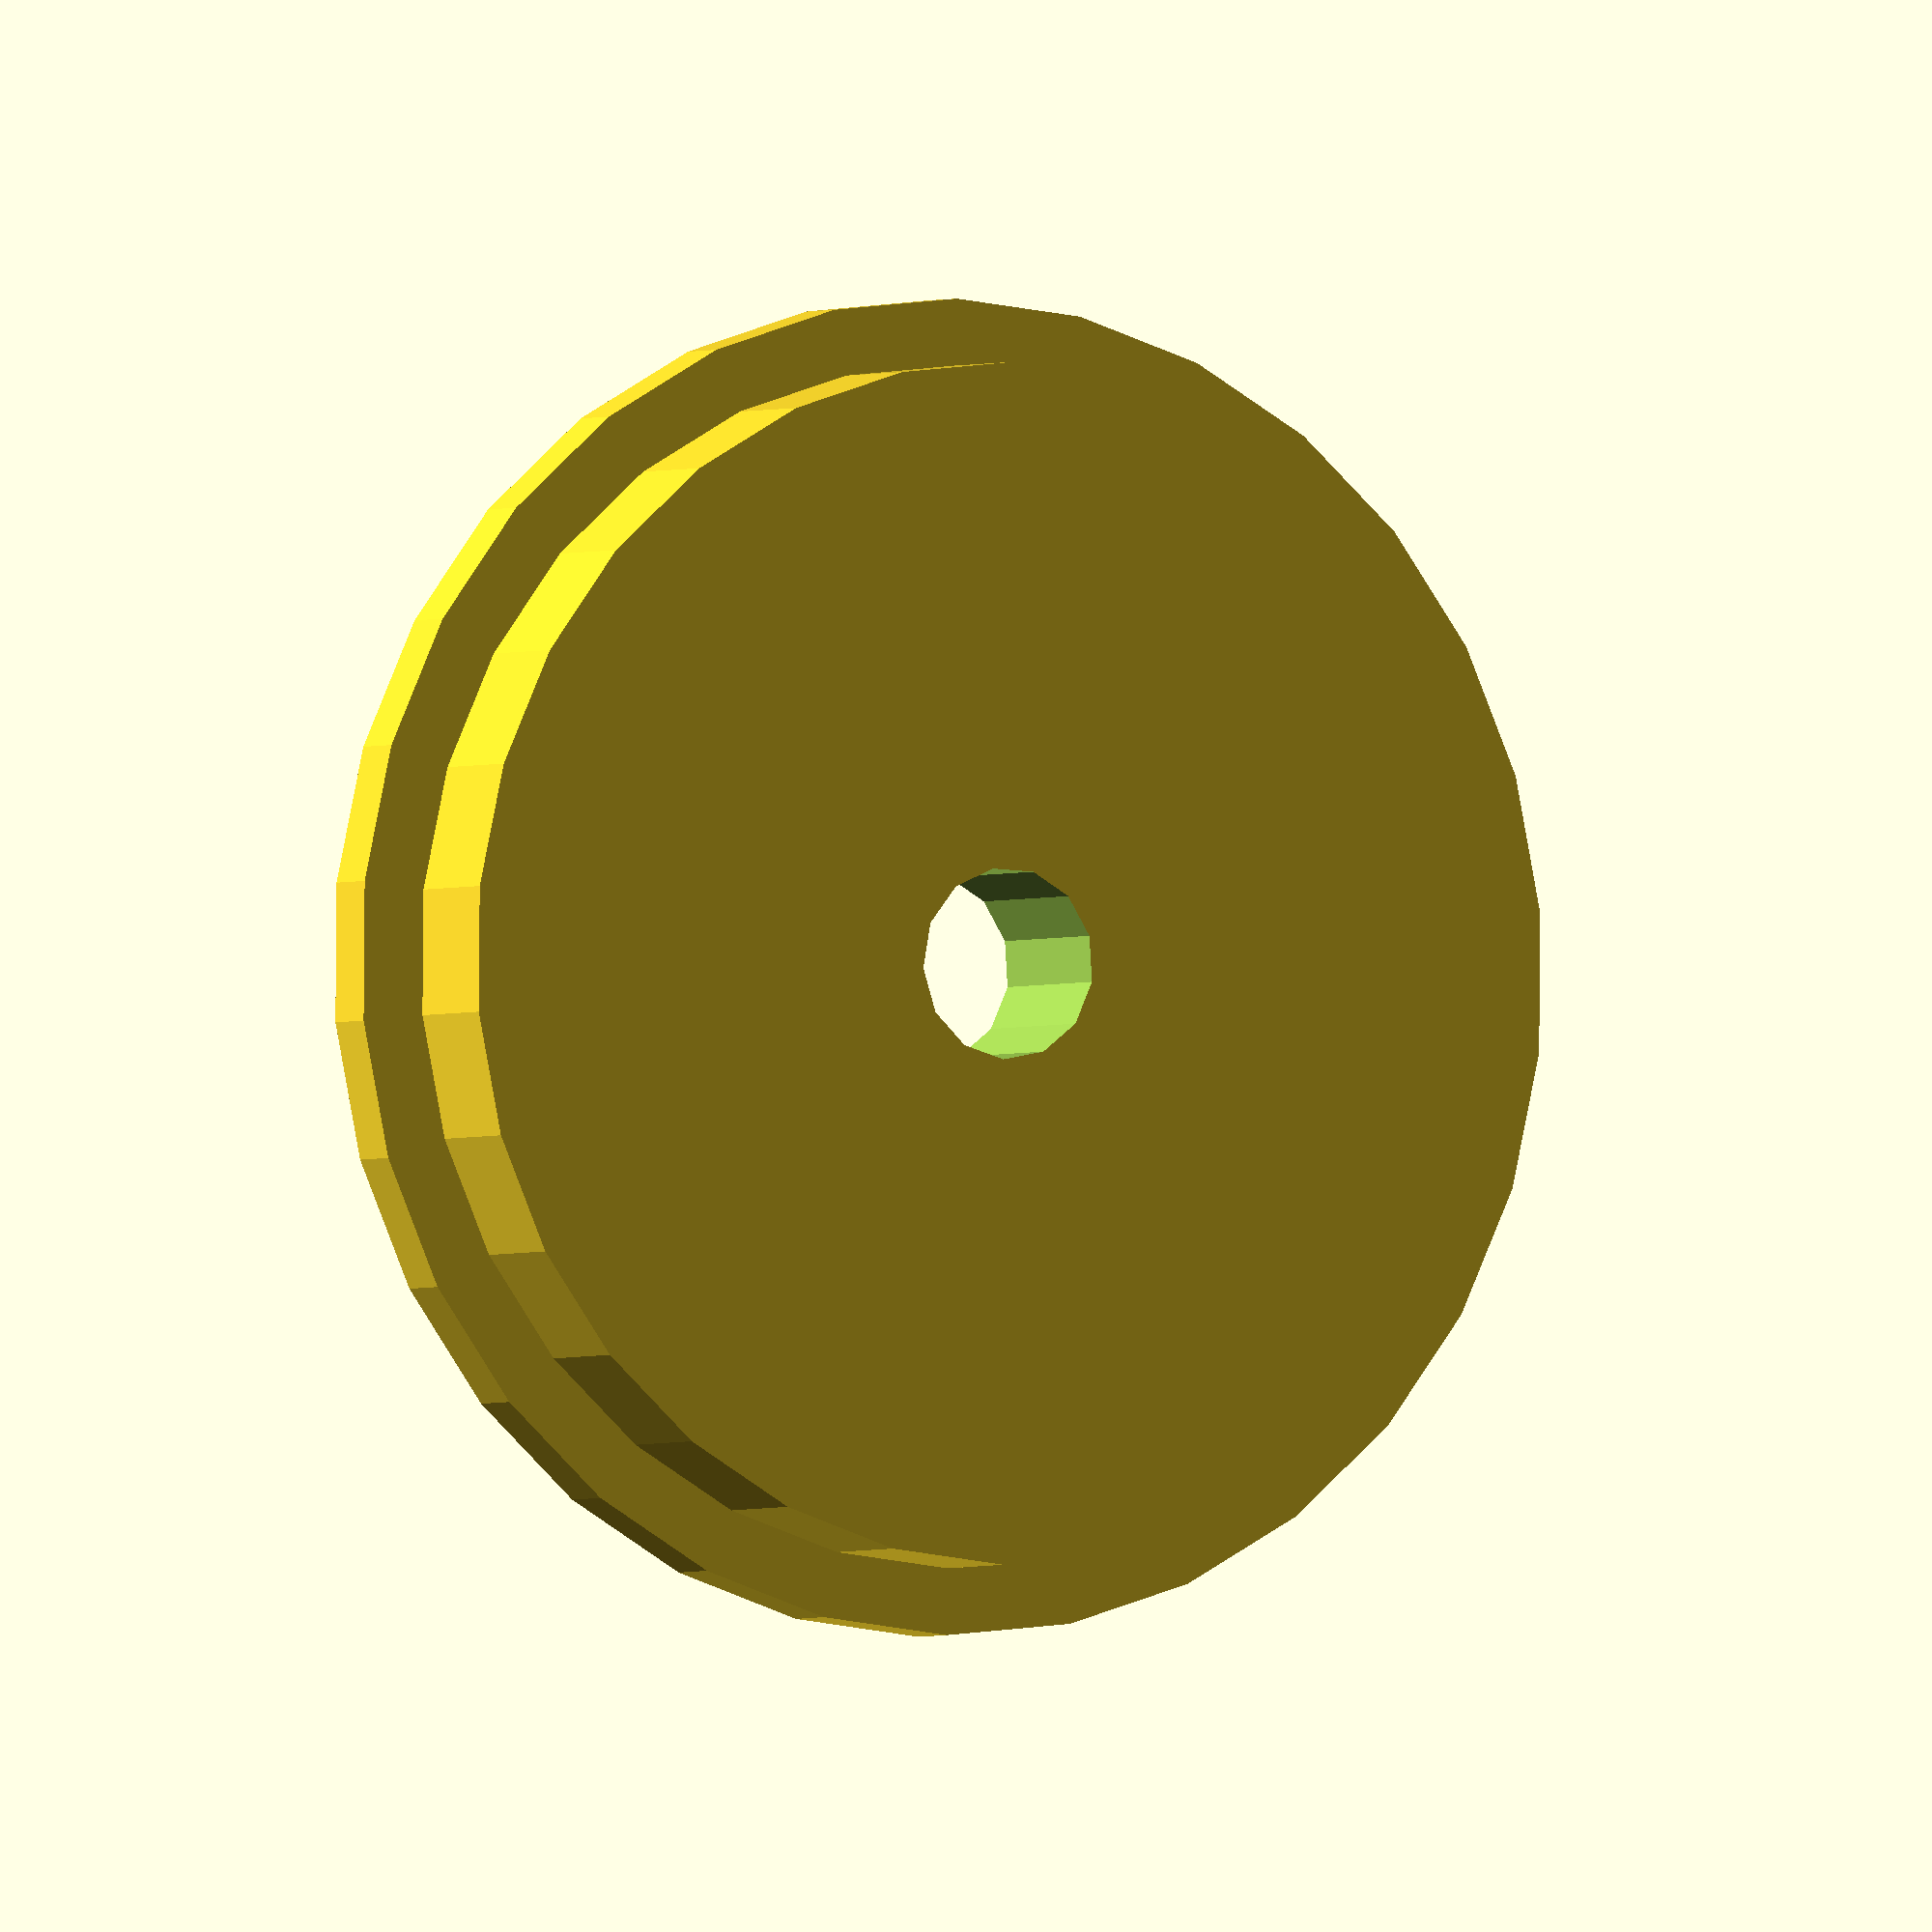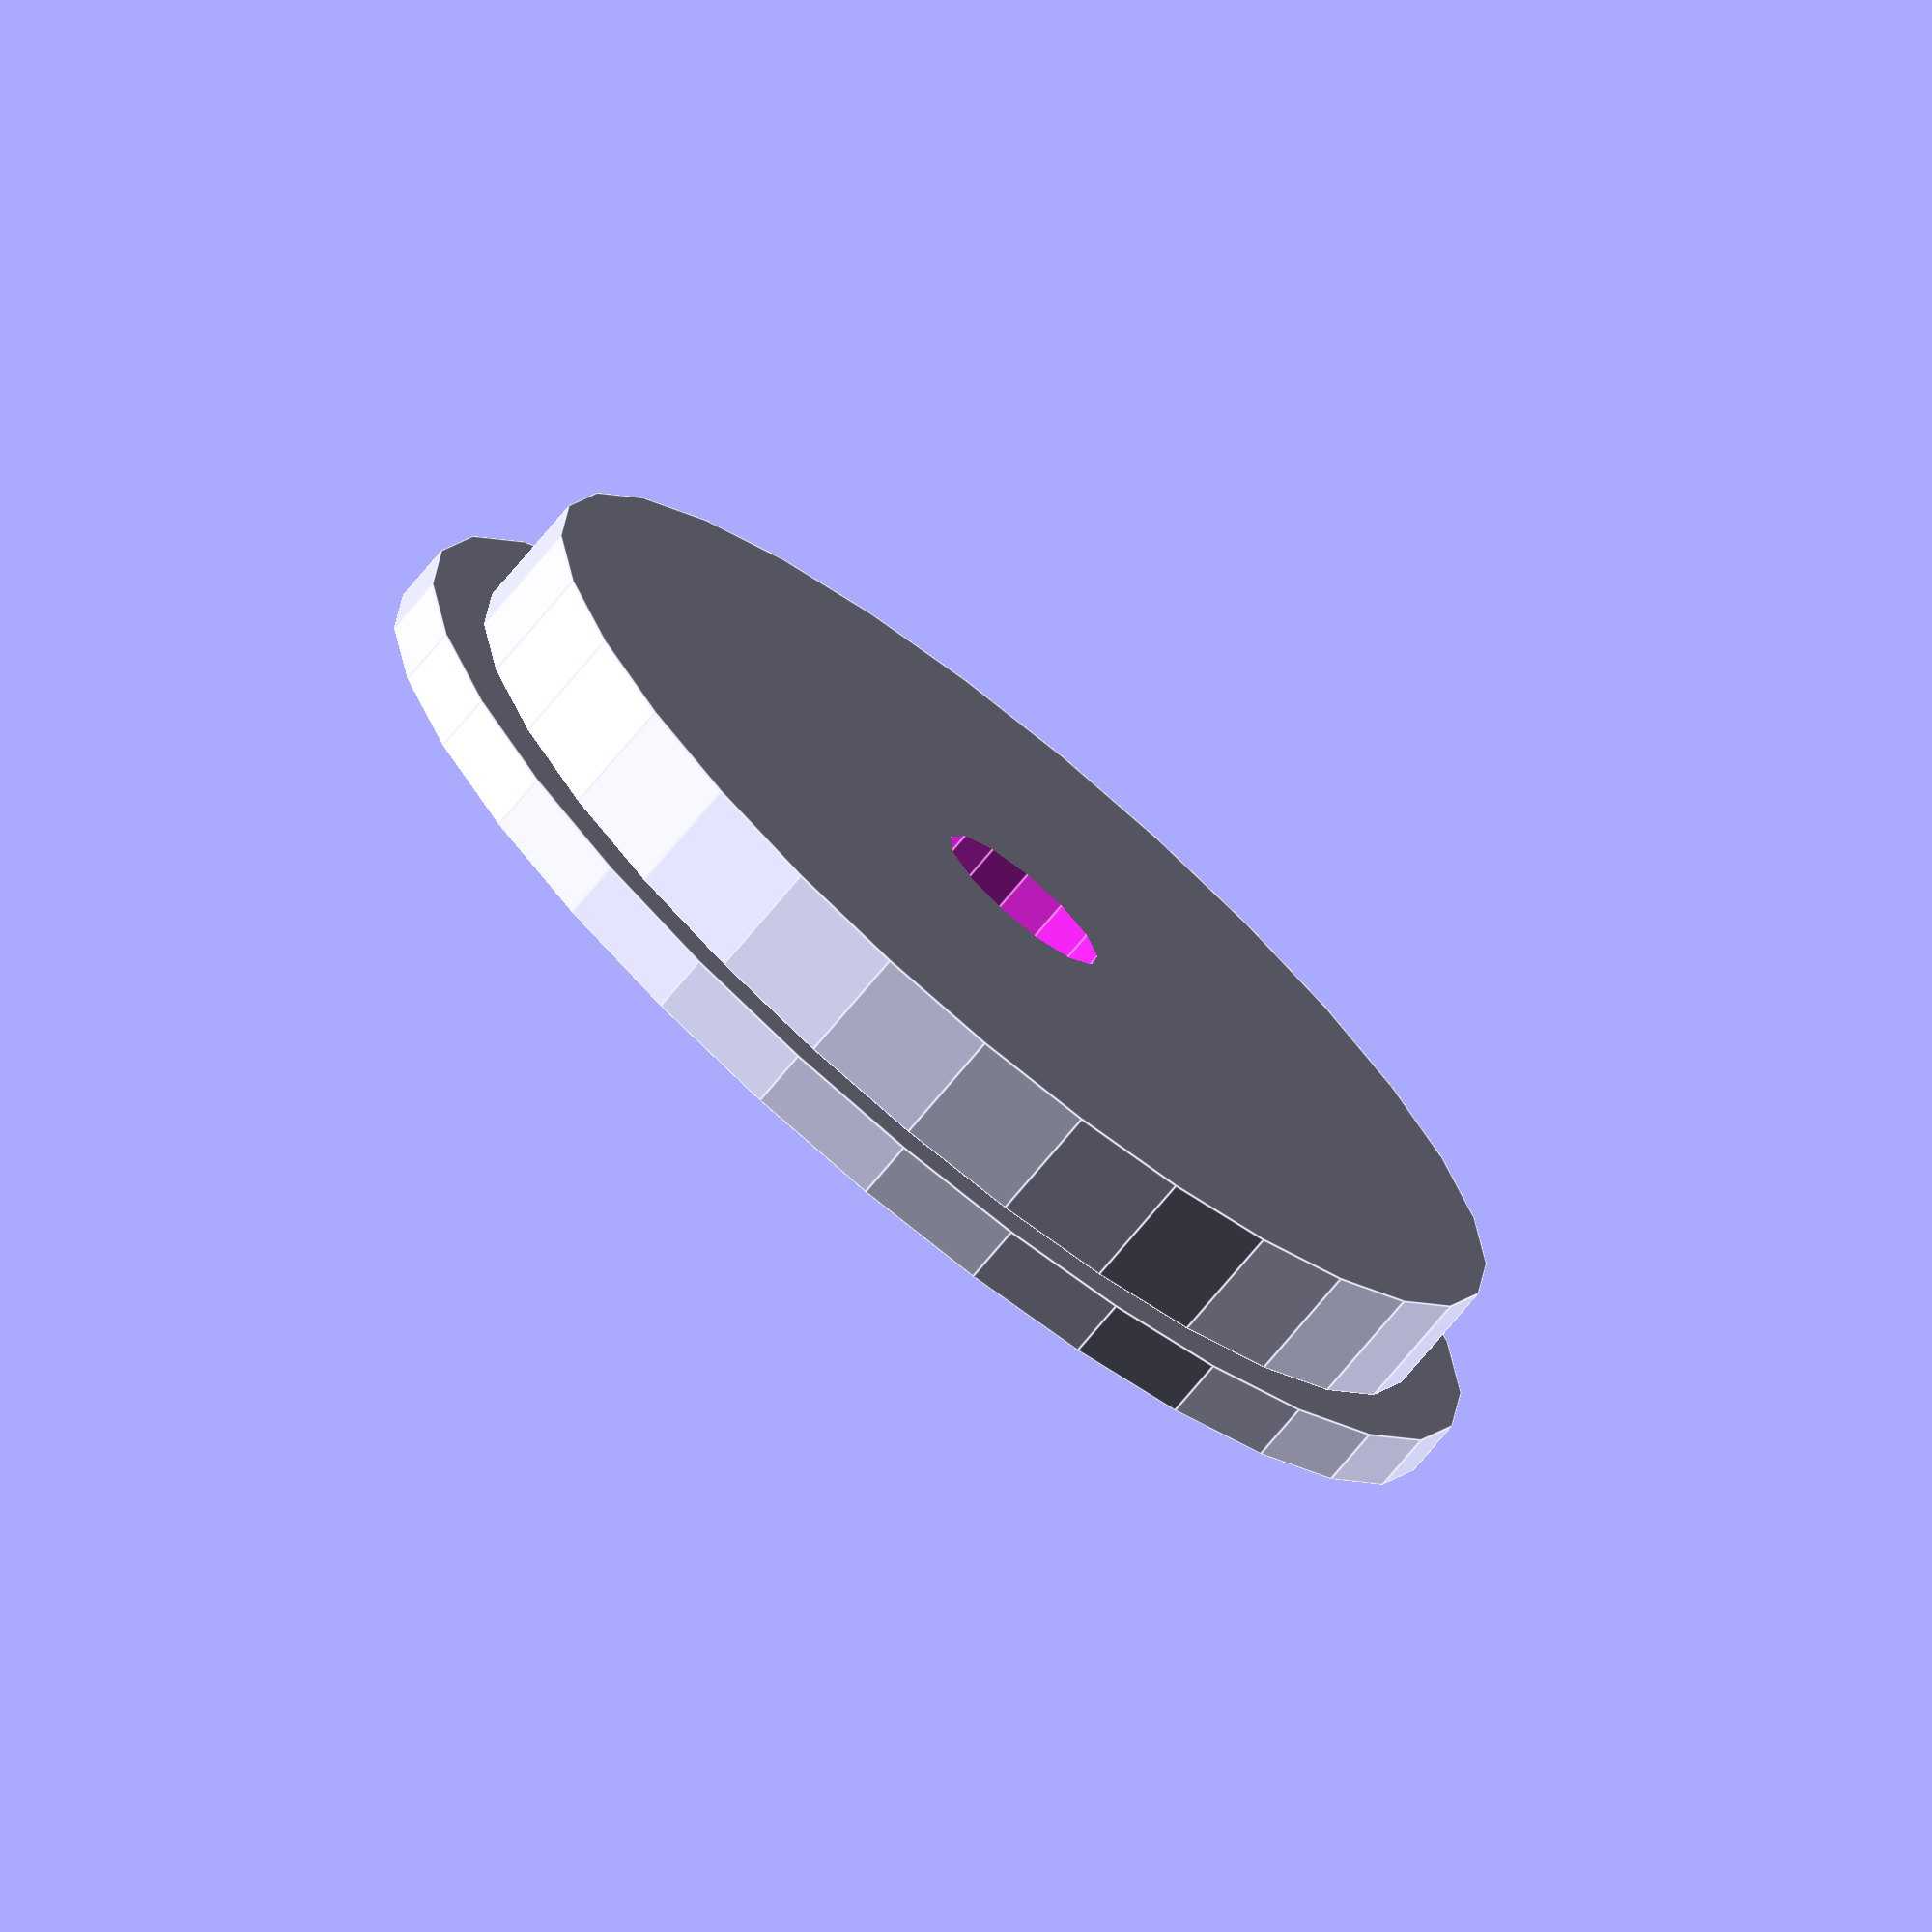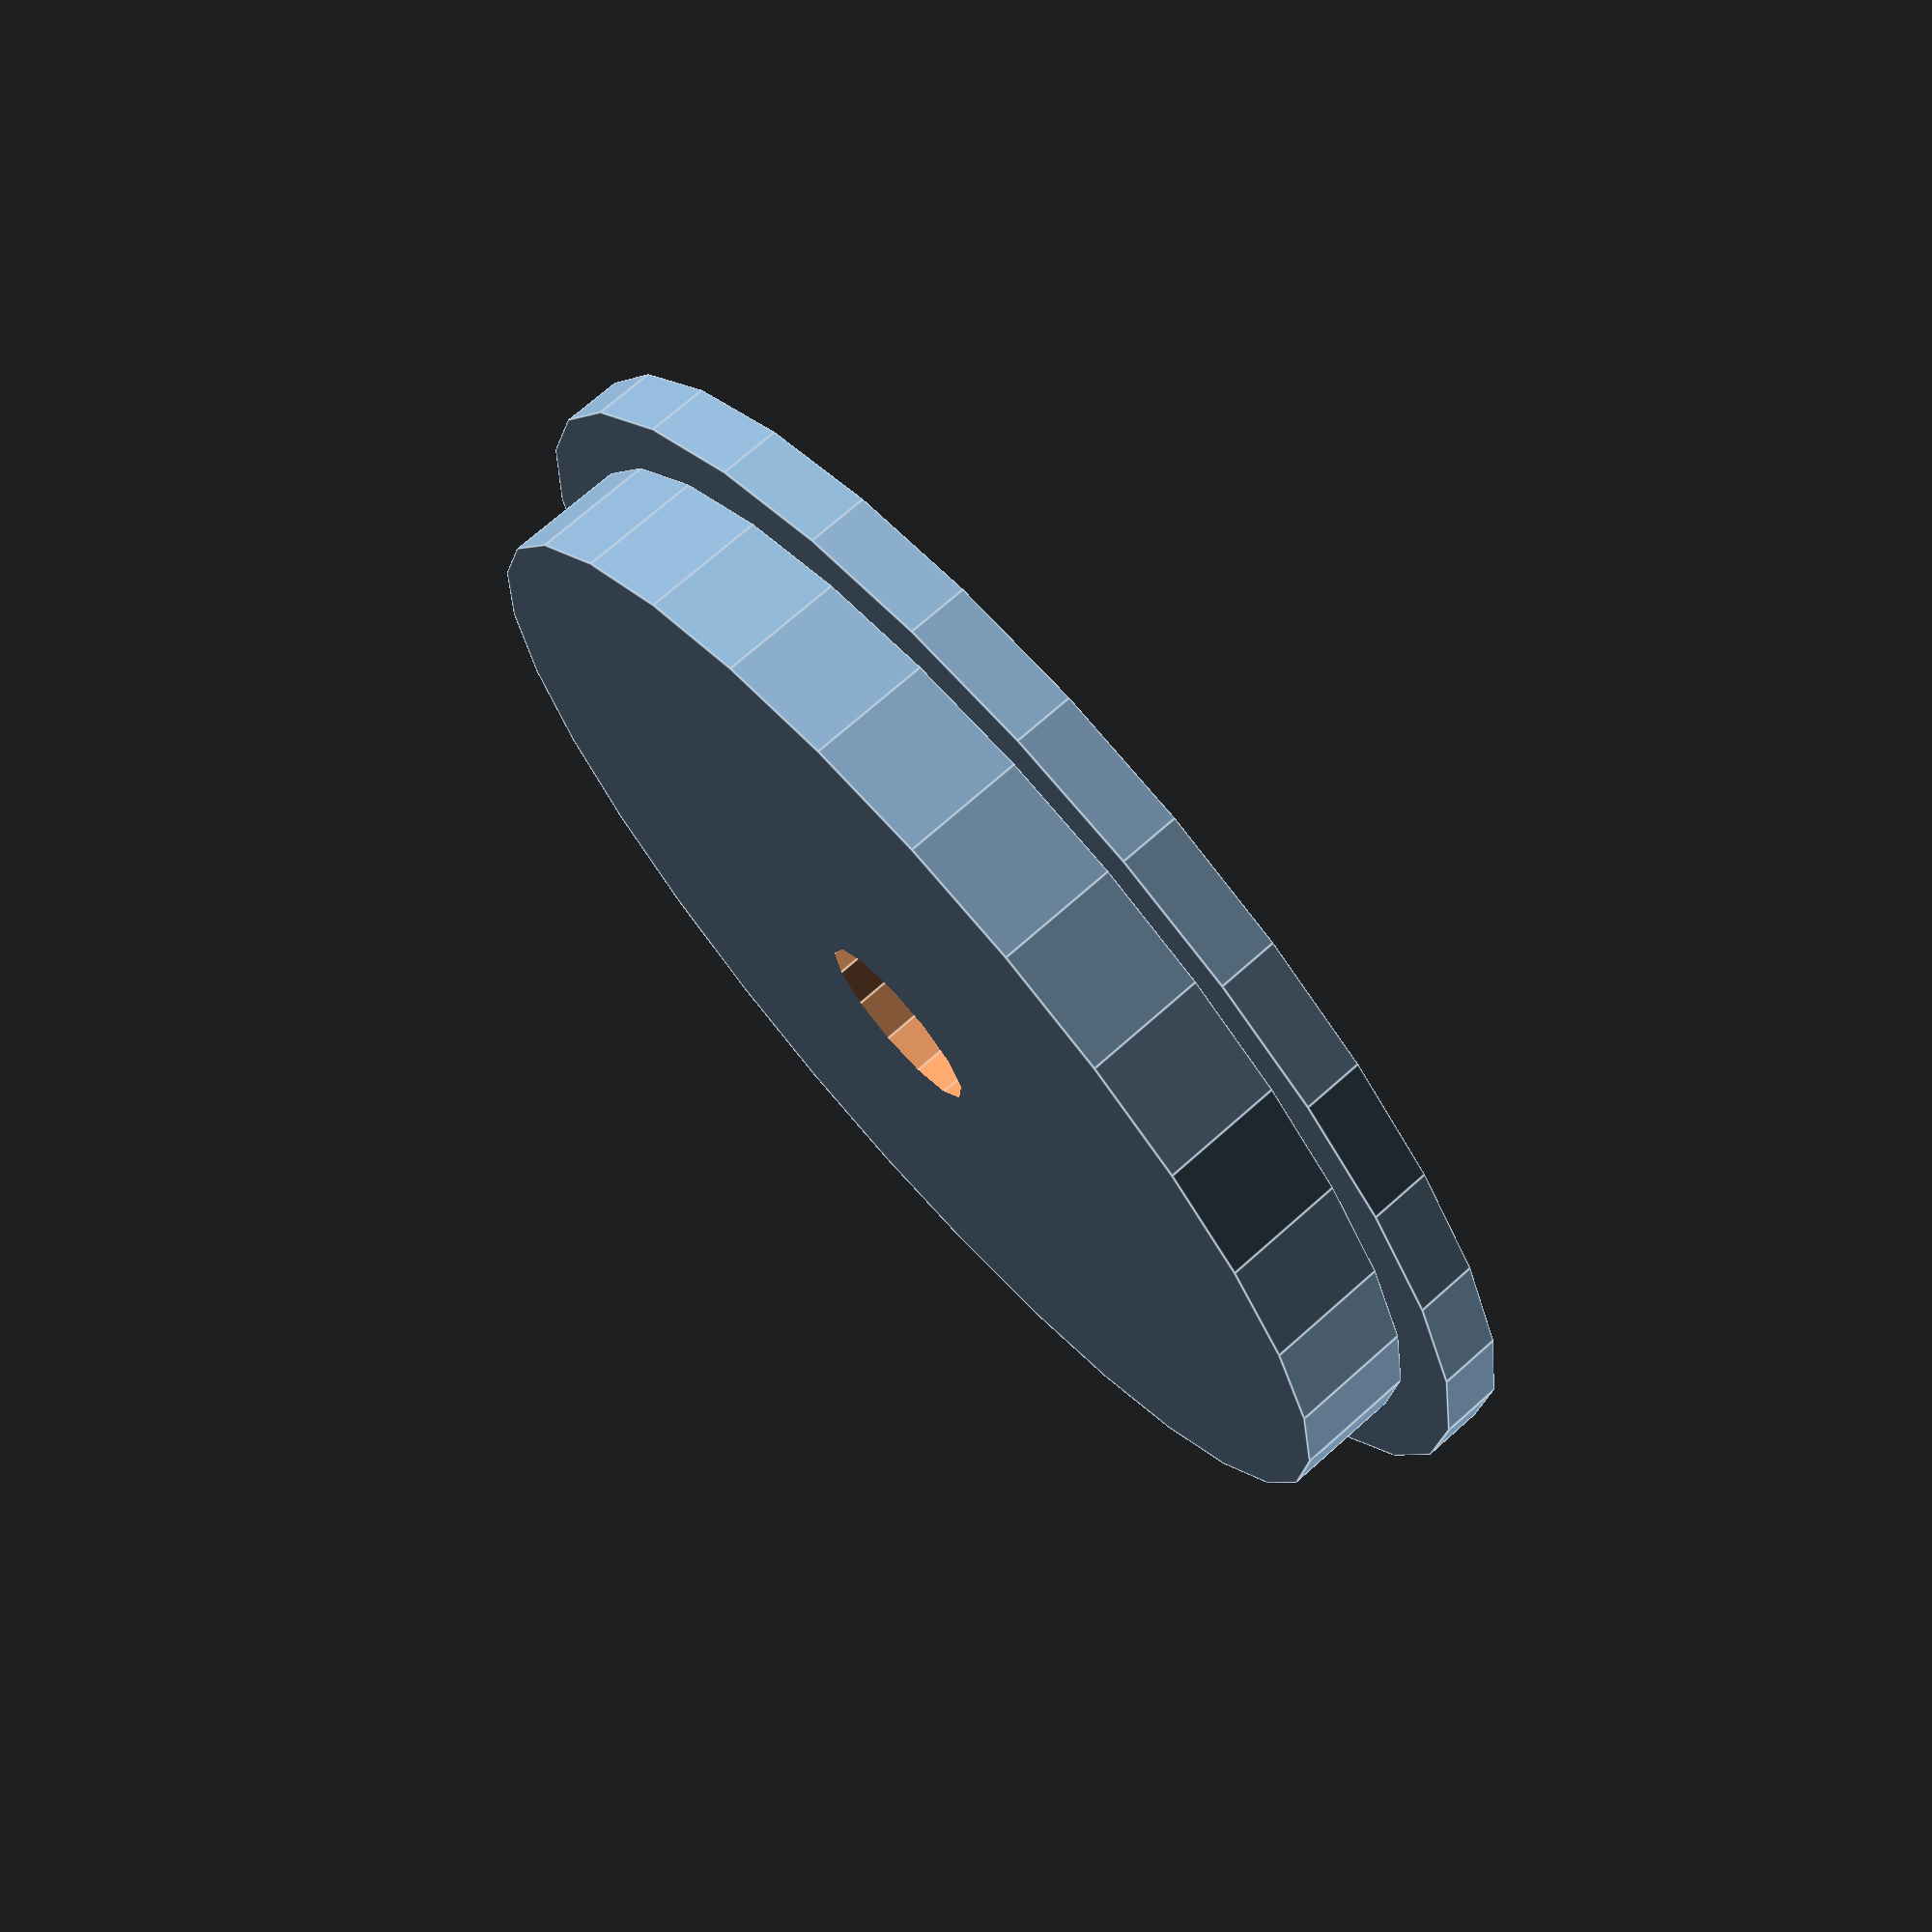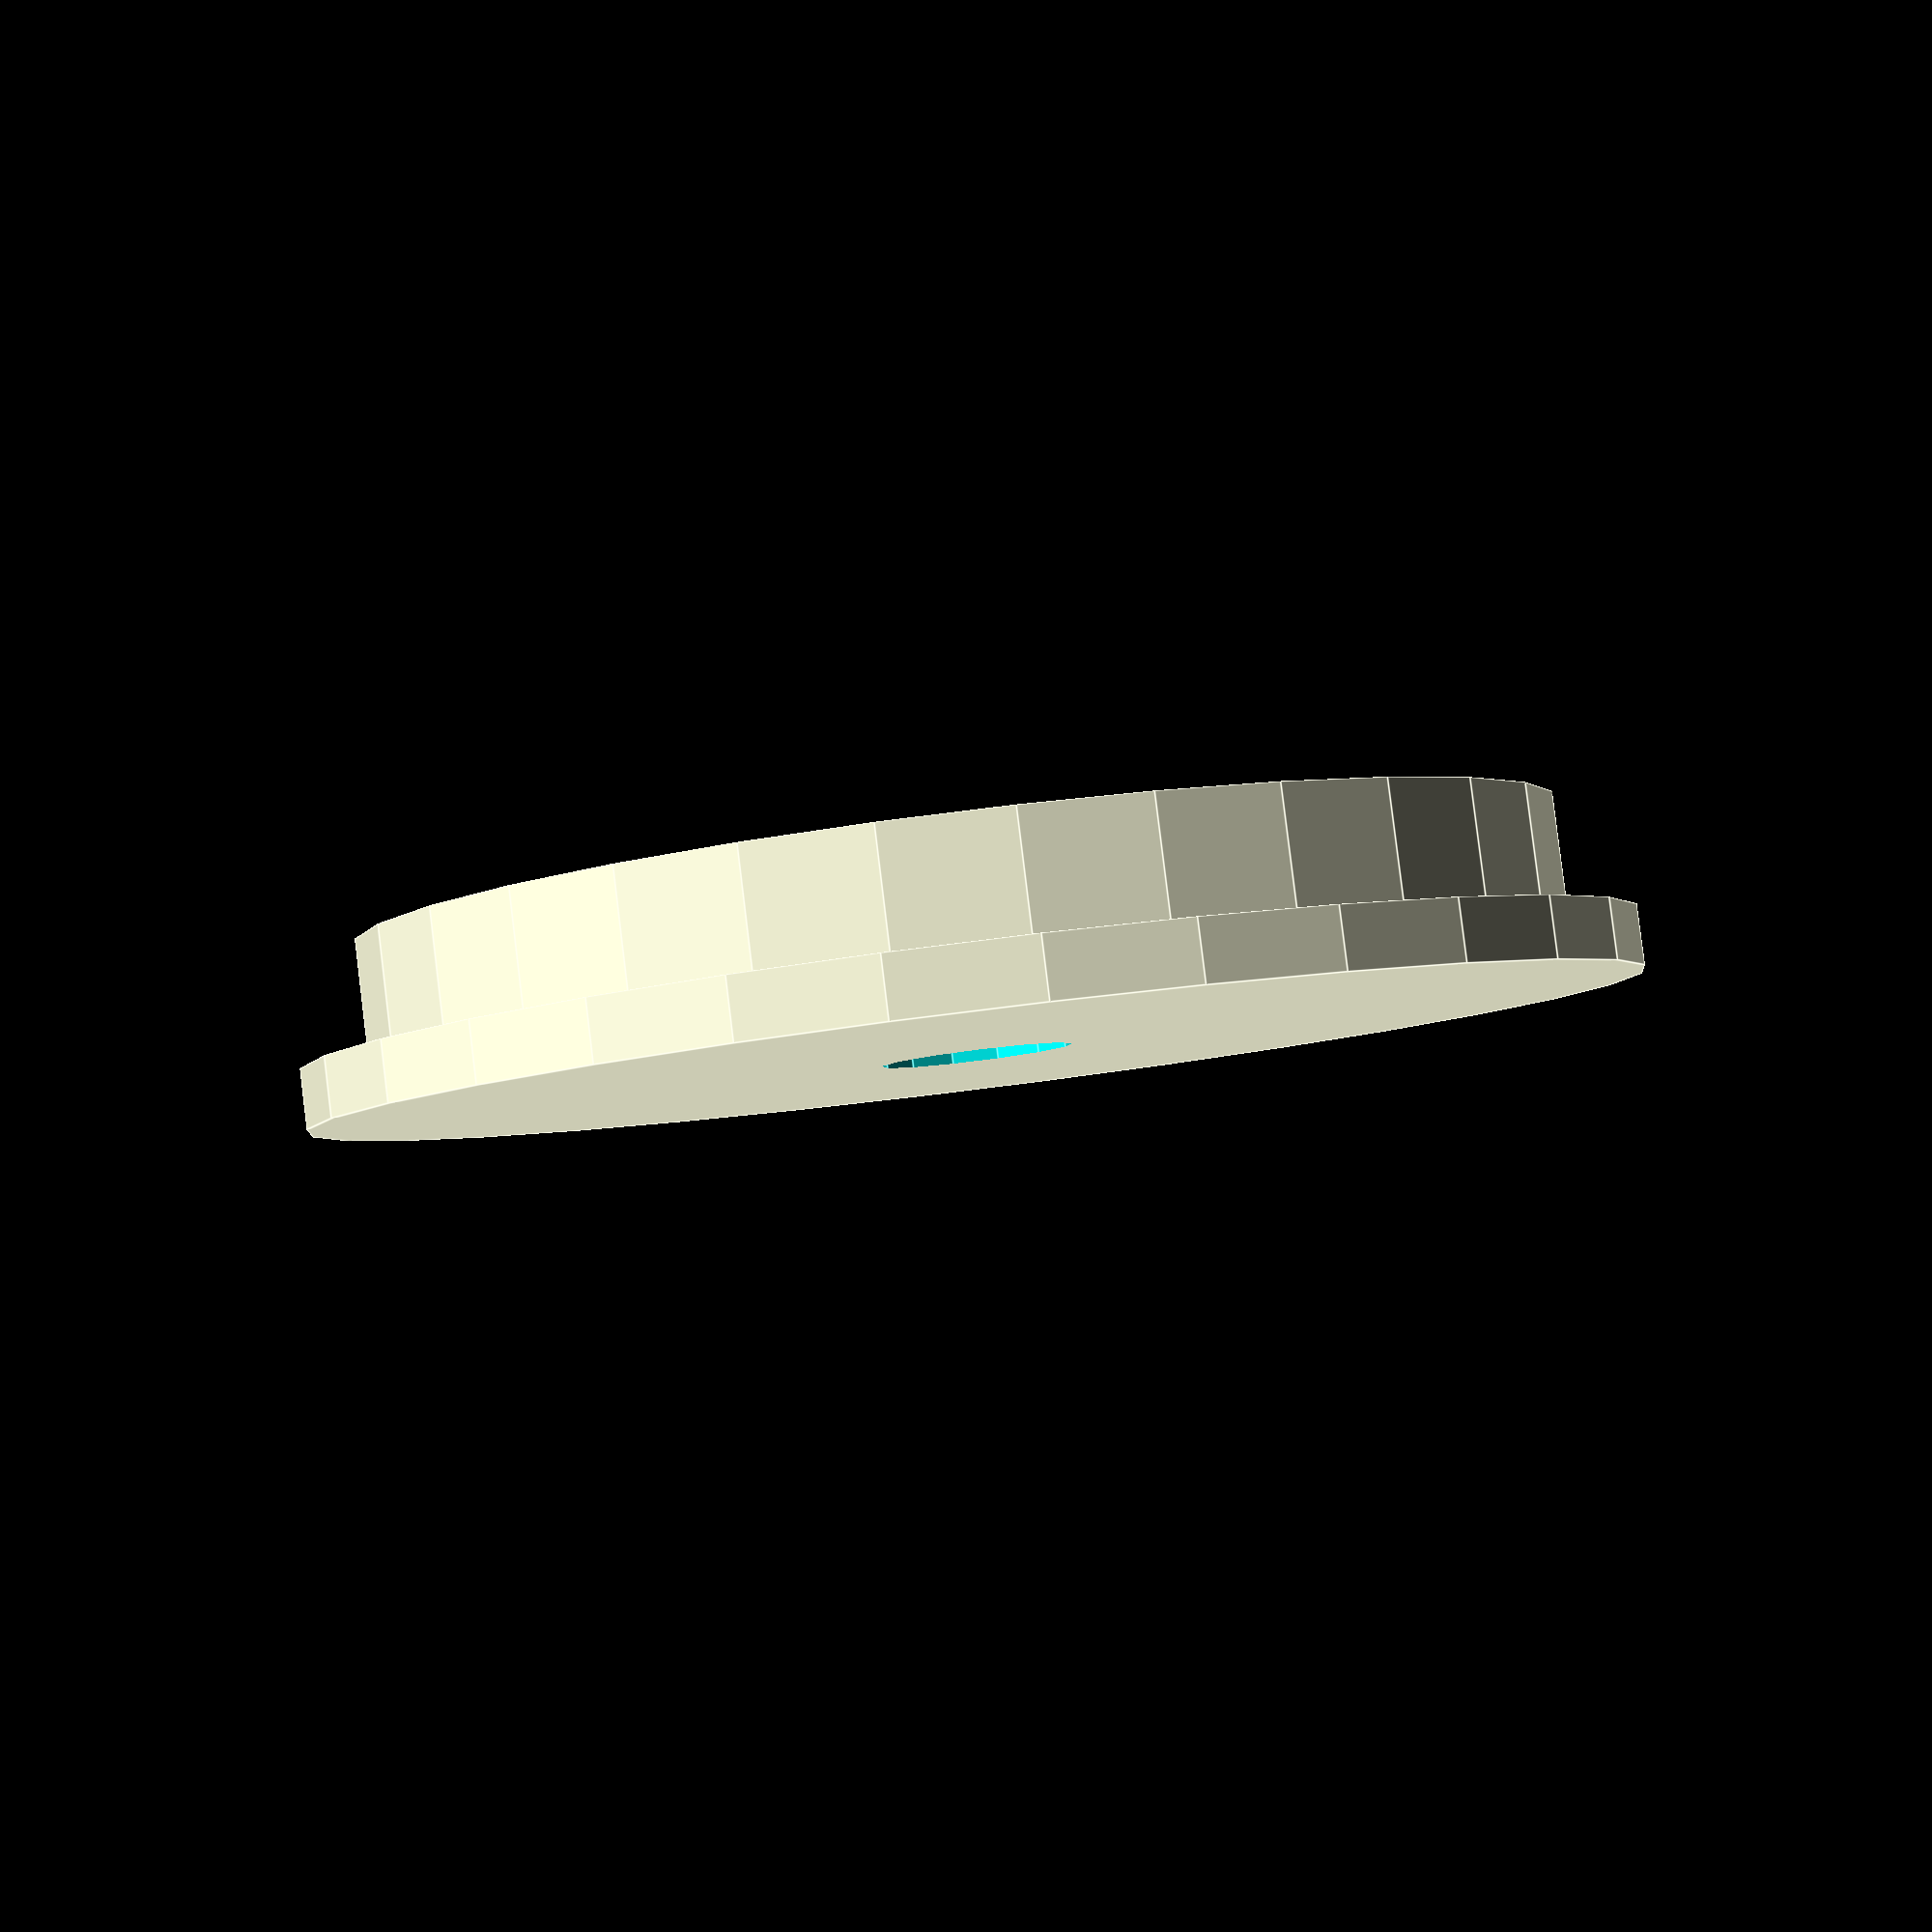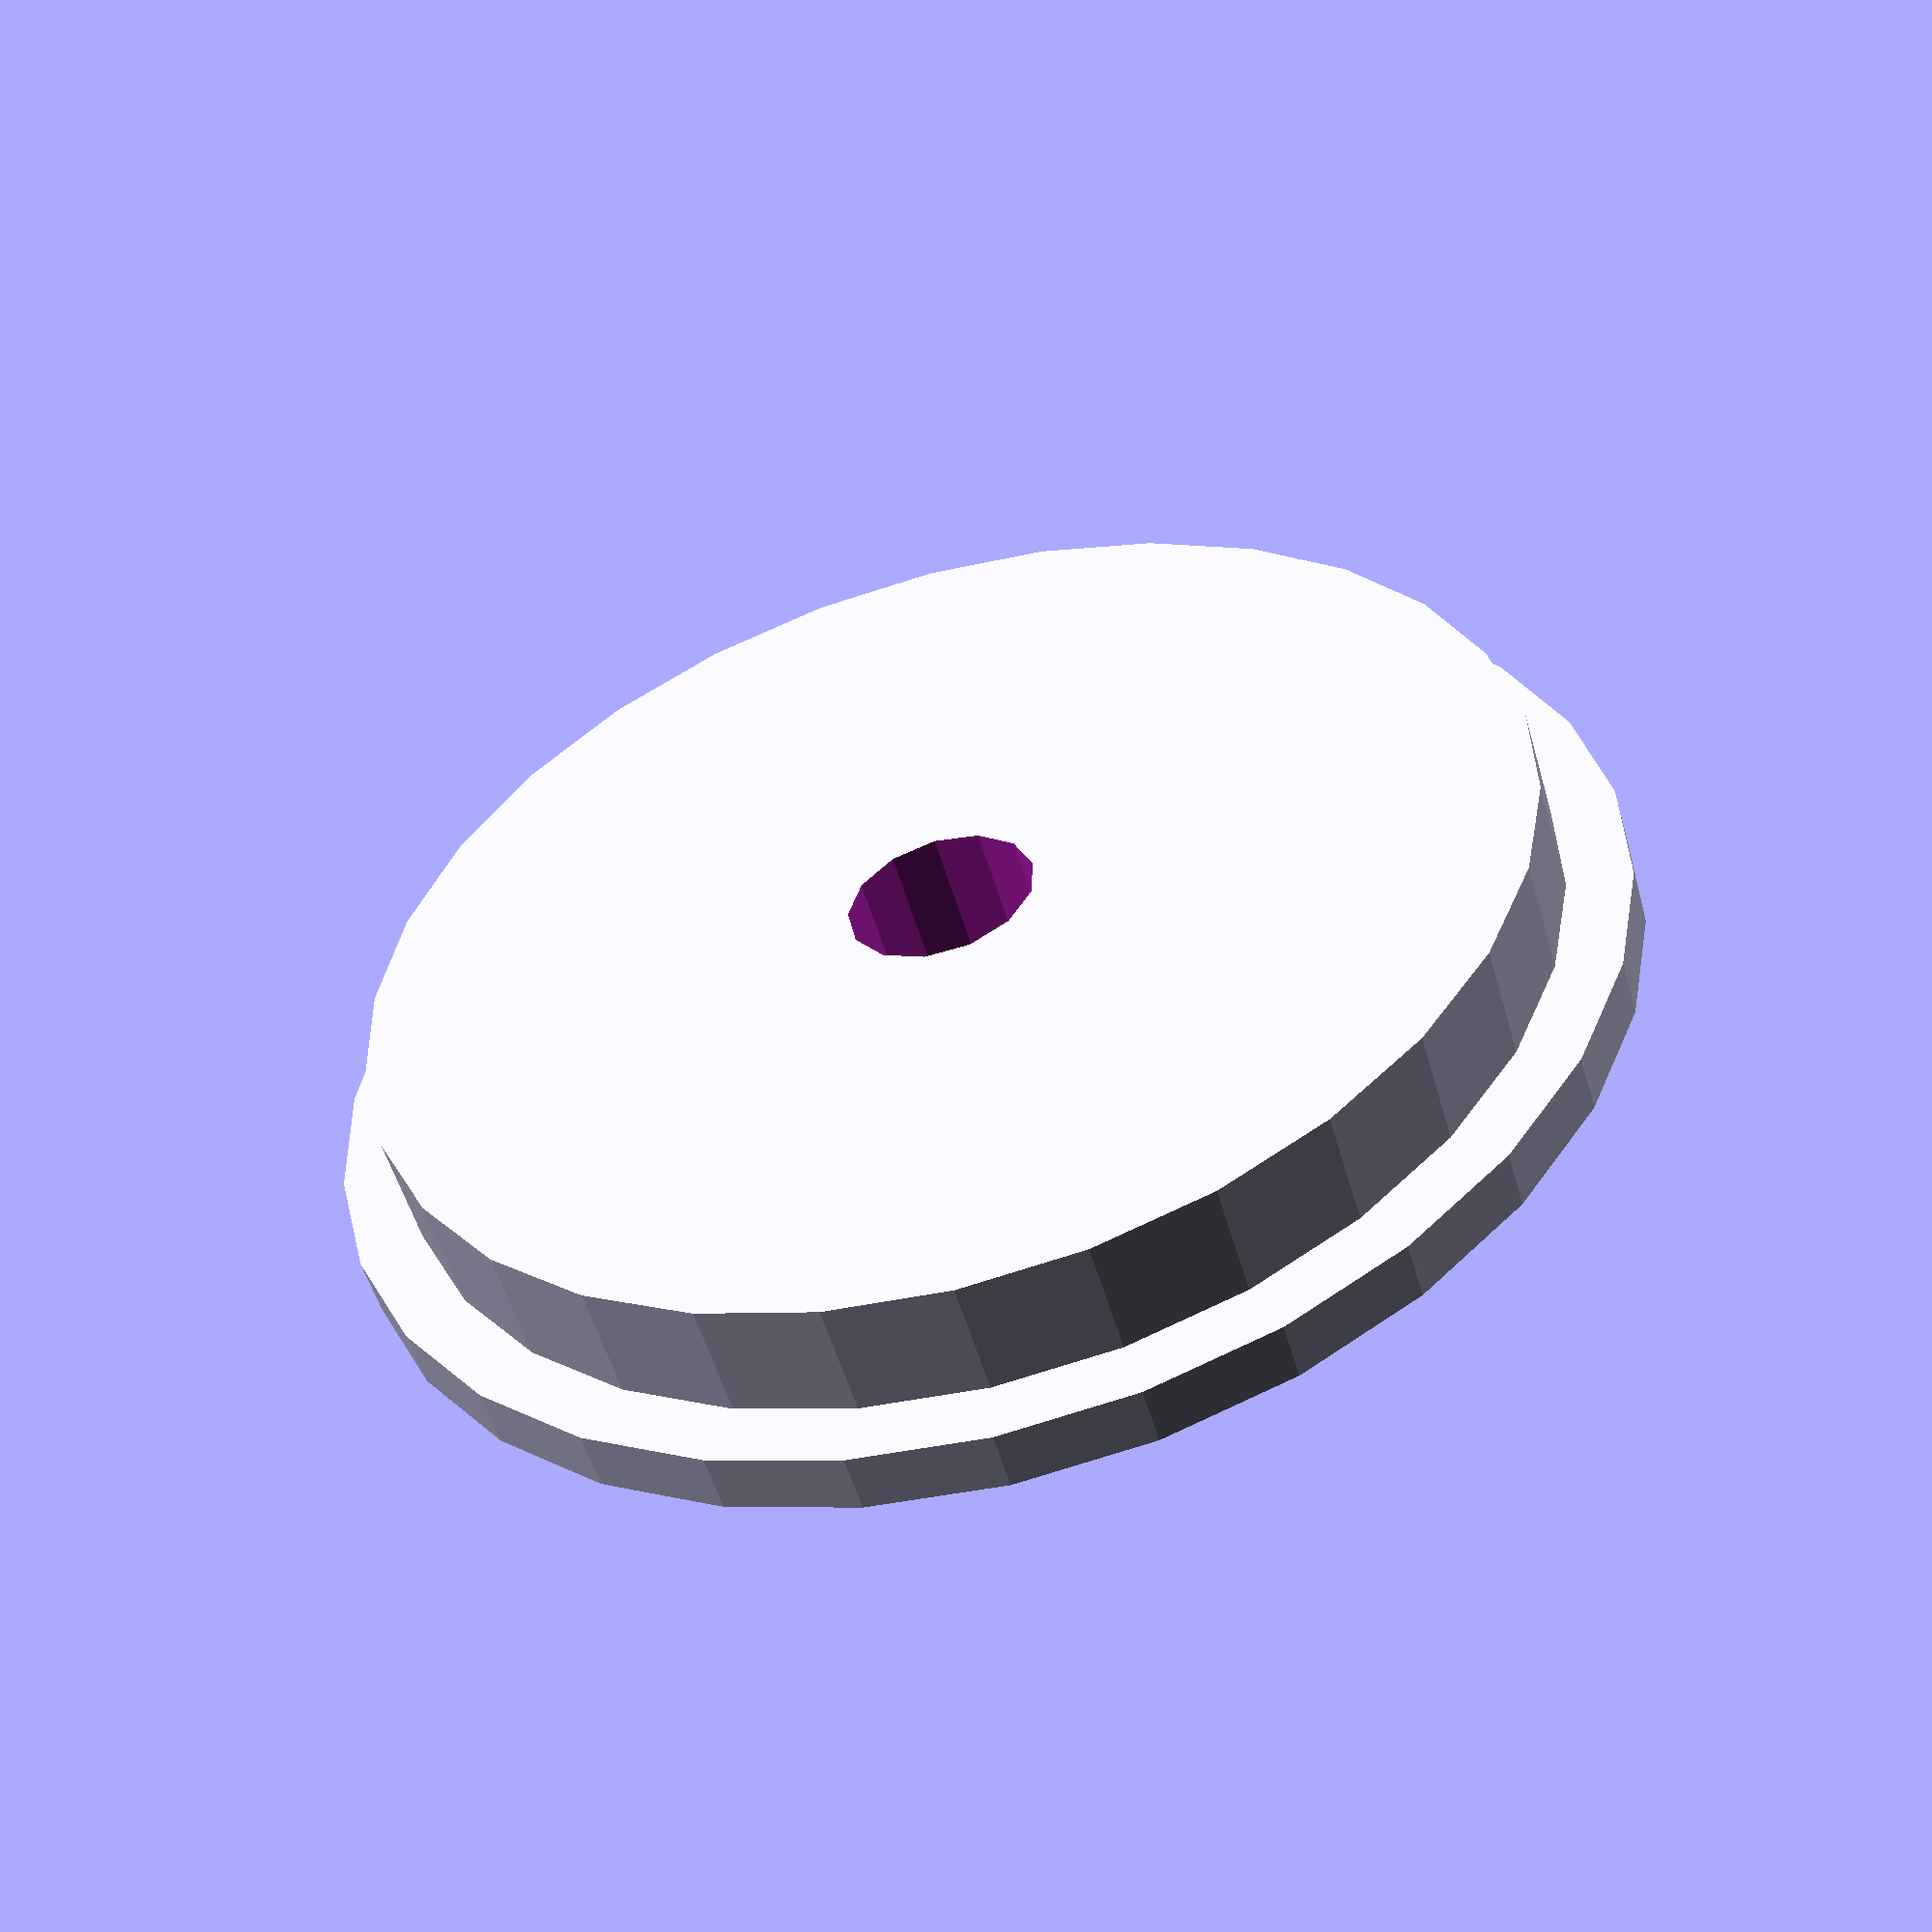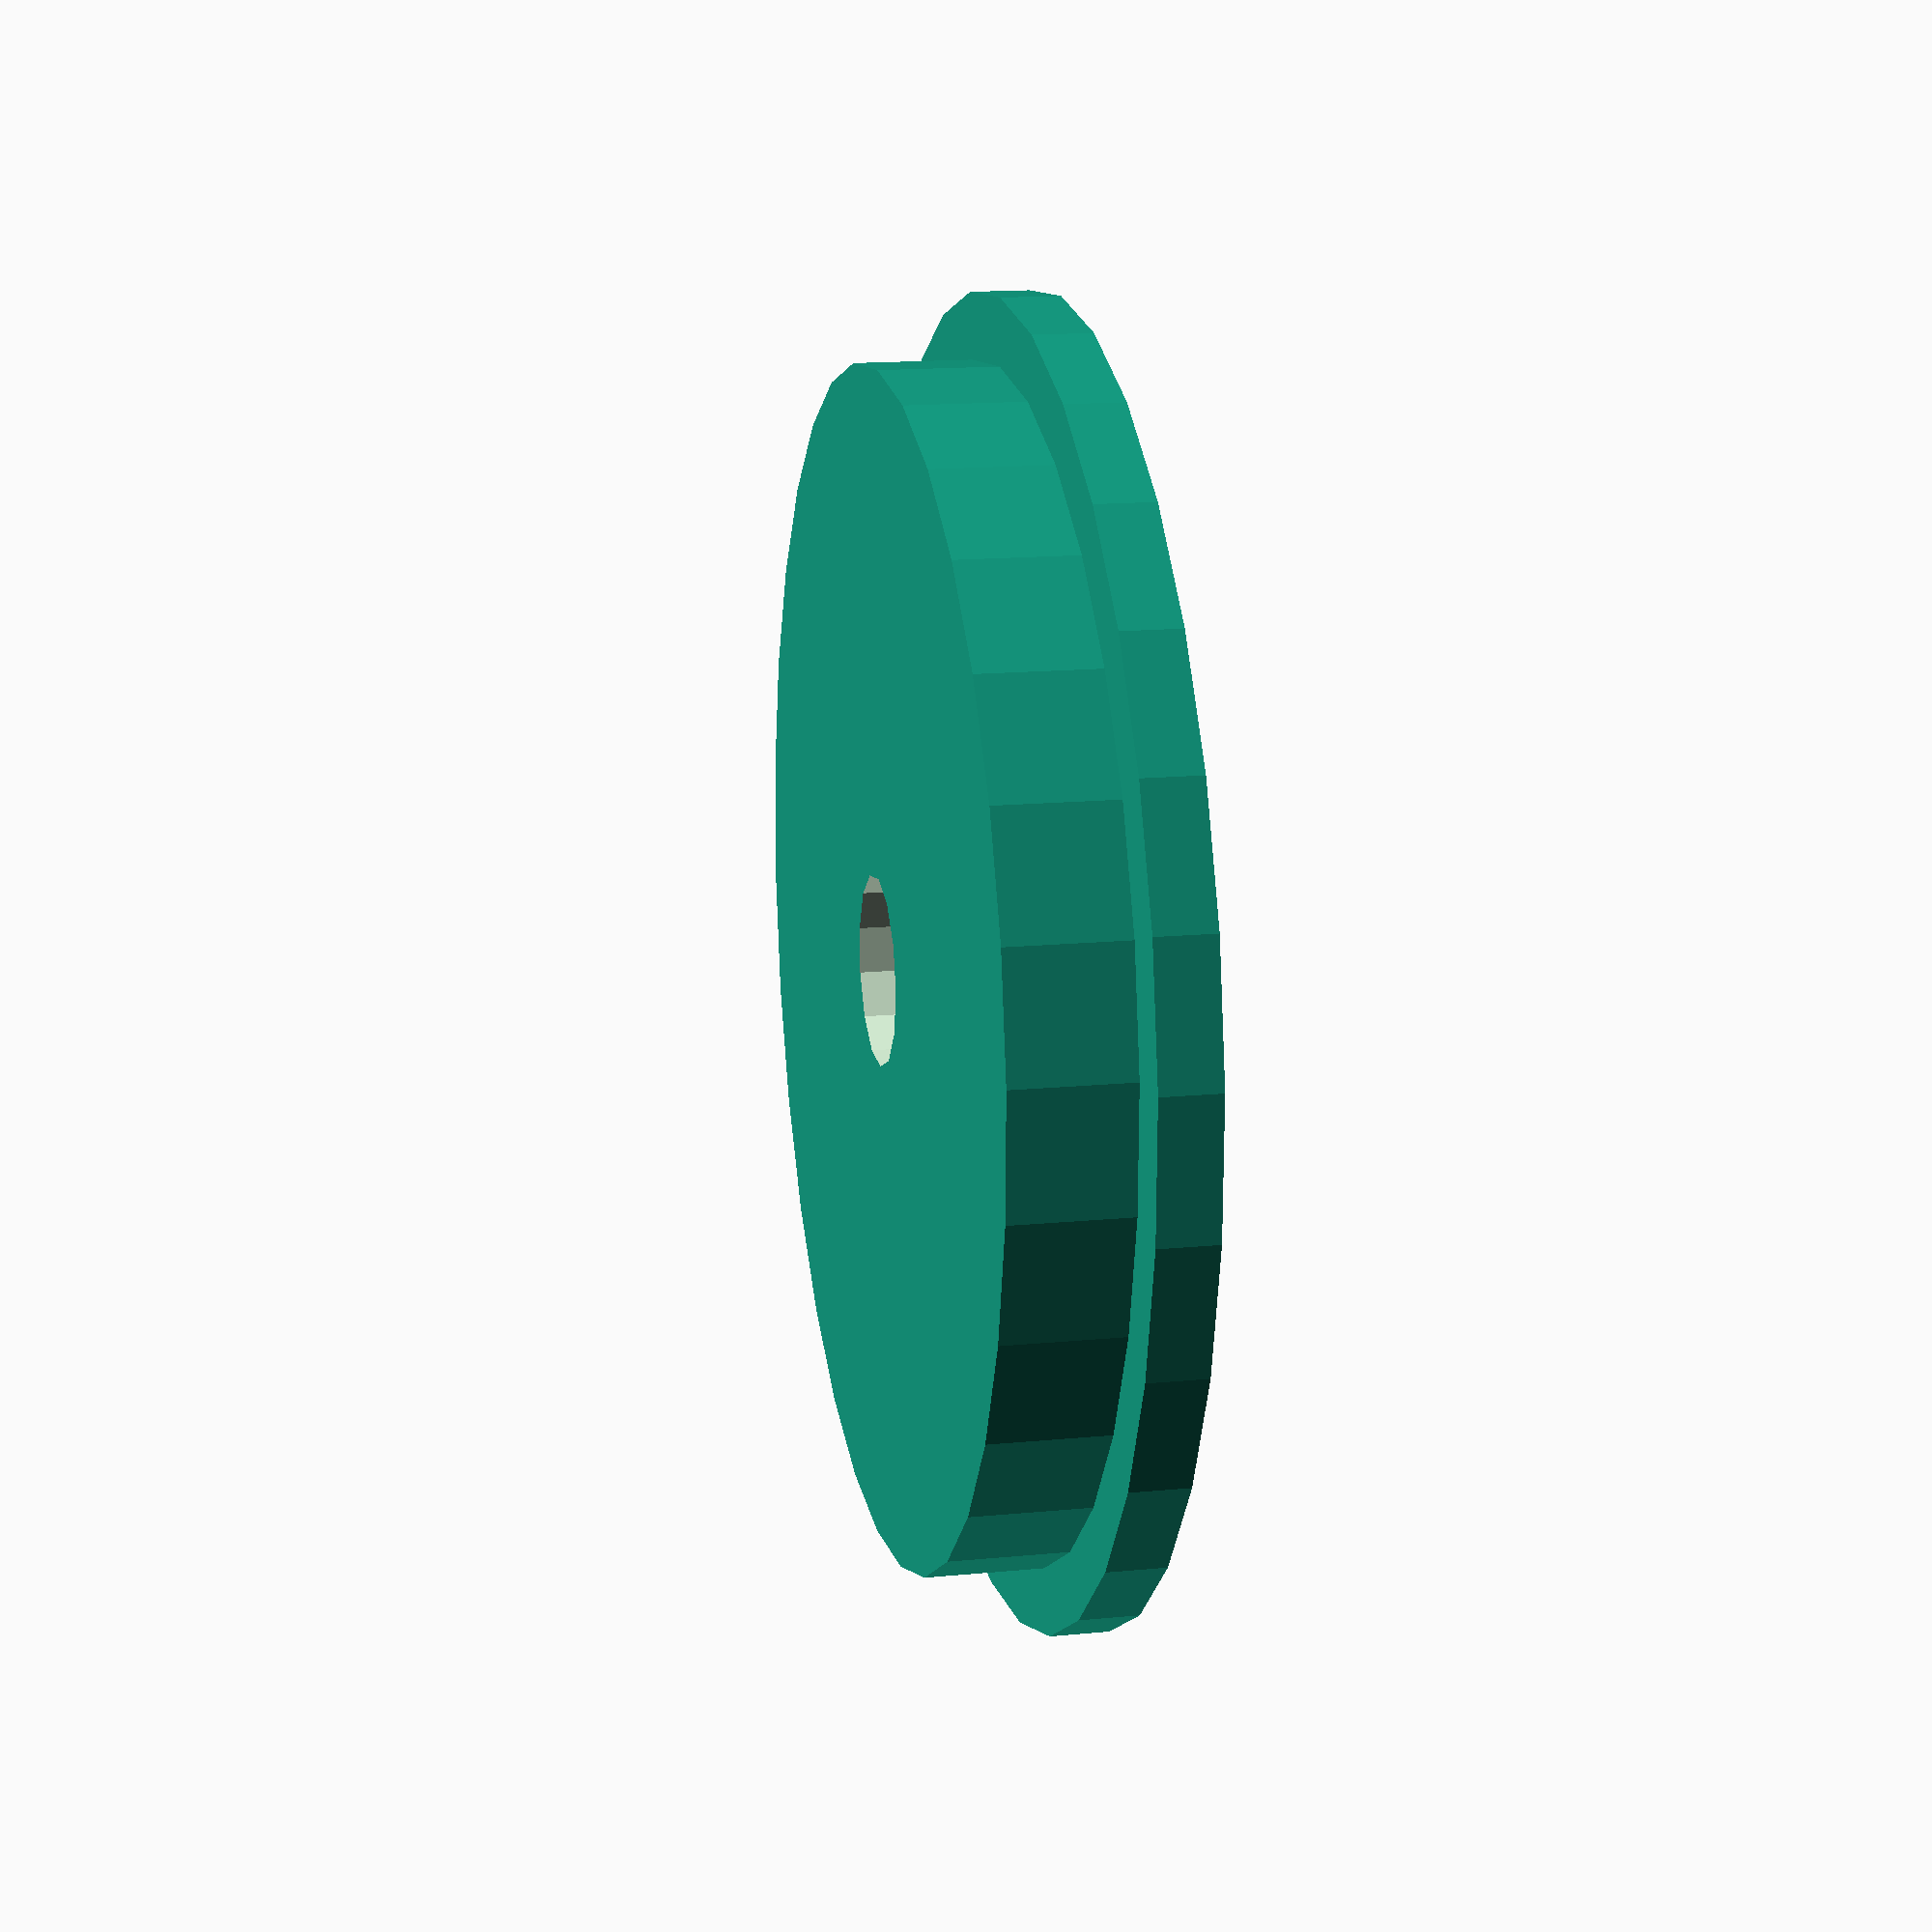
<openscad>
spool_diameter = 50;
spool_thickness = 55.5;
axis_diameter = 8;
bearing_thickness = 5;

module spool() {
	difference() {
		cylinder(r = spool_diameter * 2, h = spool_thickness);

		translate([0, 0, -1])
		cylinder(r = spool_diameter / 2, h = spool_thickness + 2);
	}

	* difference() {
		translate([0, 0, spool_thickness])
		cylinder(r = spool_diameter * 2, h = spool_thickness / 2);

		translate([0, 0, spool_thickness])
		cylinder(r = spool_diameter / 1.25, h = spool_thickness / 2 + 1);
	}
}

module bearing() {
	difference() {
		union() {
			cylinder(r = spool_diameter / 2, h = bearing_thickness);
			translate([0, 0, -bearing_thickness / 2])
			cylinder(r = spool_diameter / 1.8, h = bearing_thickness / 2);
		}

		translate([0, 0, -bearing_thickness - 1])
		cylinder(r = axis_diameter / 2, h = bearing_thickness * 2 + 2);
	}
}

% * spool();

bearing();

translate([0, 0, spool_thickness])
mirror([0, 0, 1])
* bearing();



</openscad>
<views>
elev=181.9 azim=162.5 roll=207.9 proj=o view=solid
elev=253.1 azim=286.8 roll=219.7 proj=o view=edges
elev=287.5 azim=44.9 roll=48.5 proj=p view=edges
elev=274.4 azim=324.7 roll=173.0 proj=p view=edges
elev=233.1 azim=196.6 roll=164.1 proj=p view=wireframe
elev=165.1 azim=67.4 roll=101.9 proj=p view=solid
</views>
